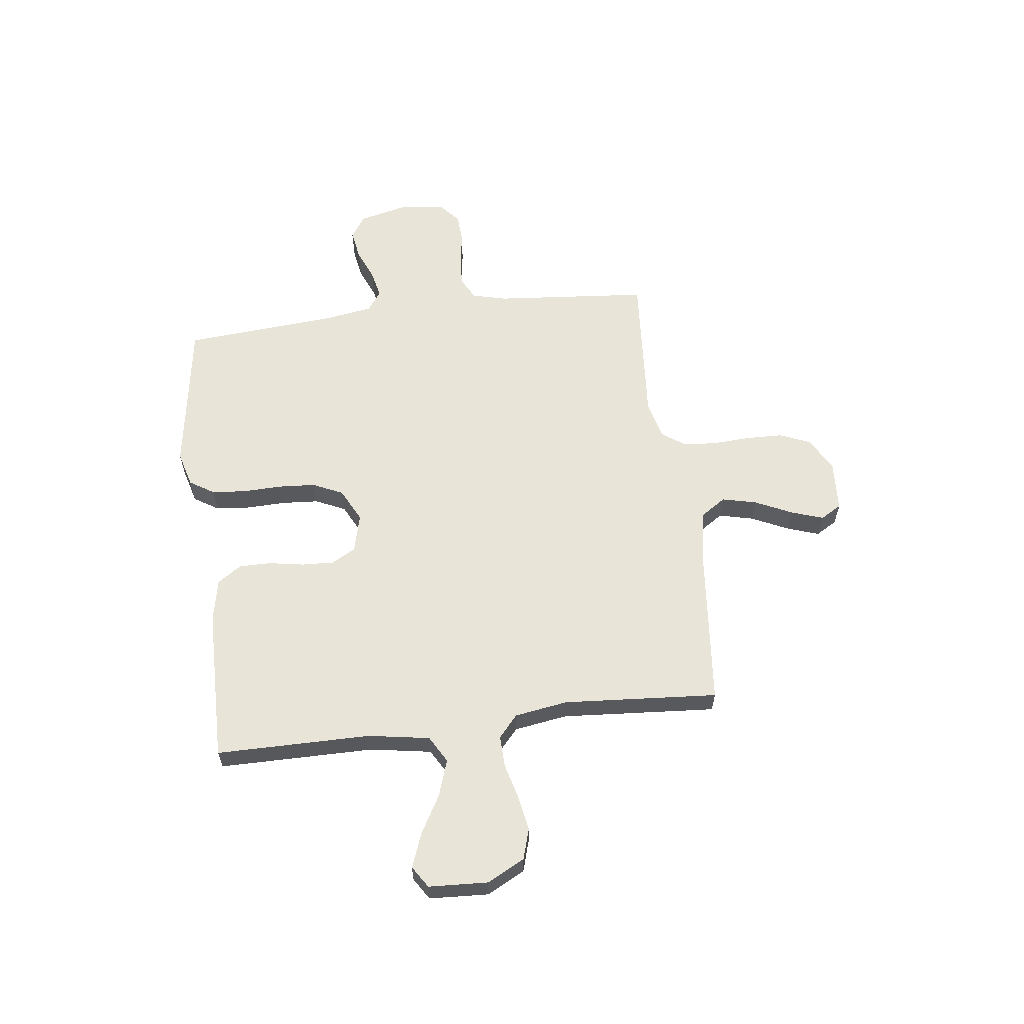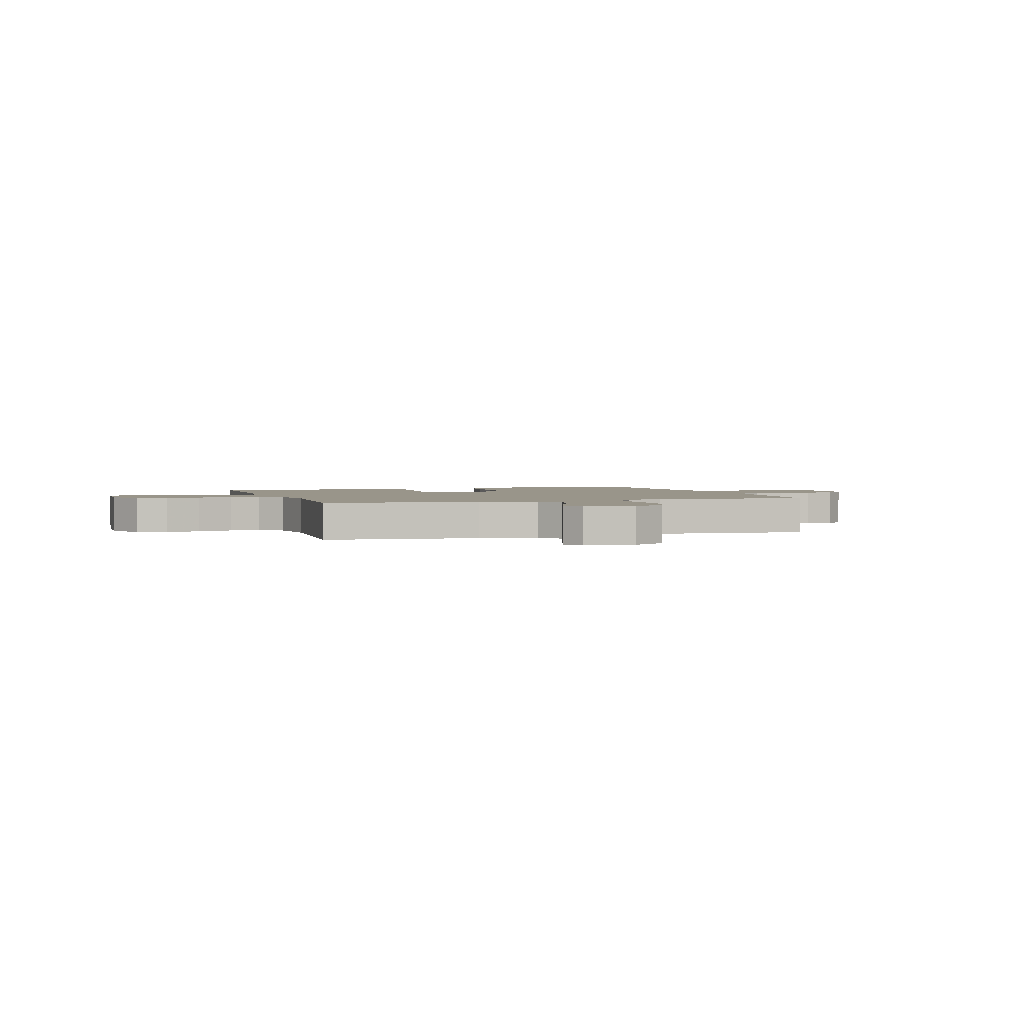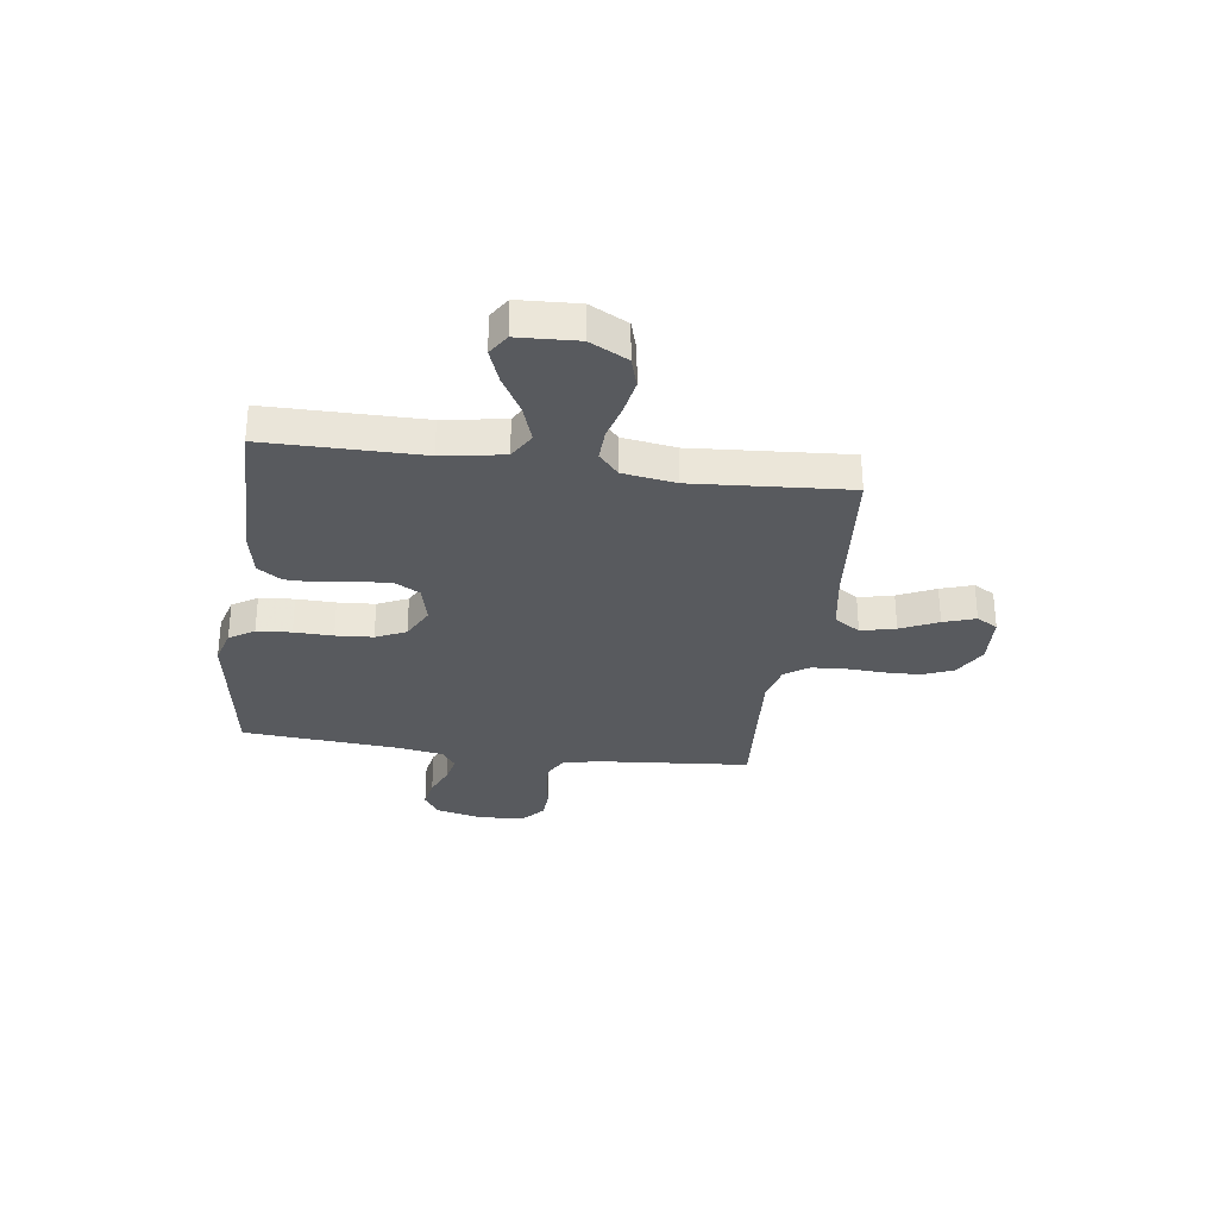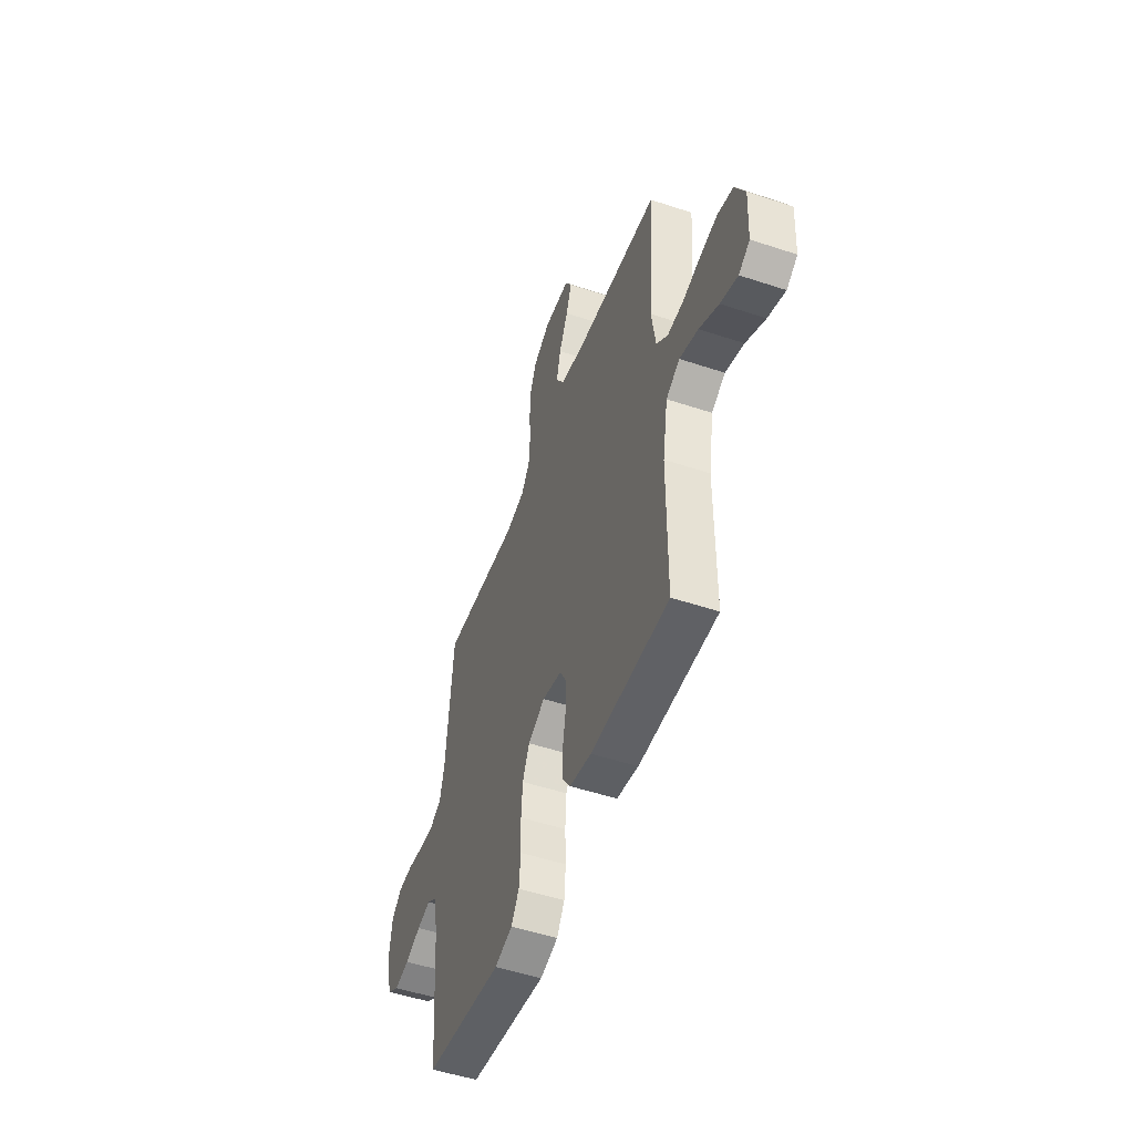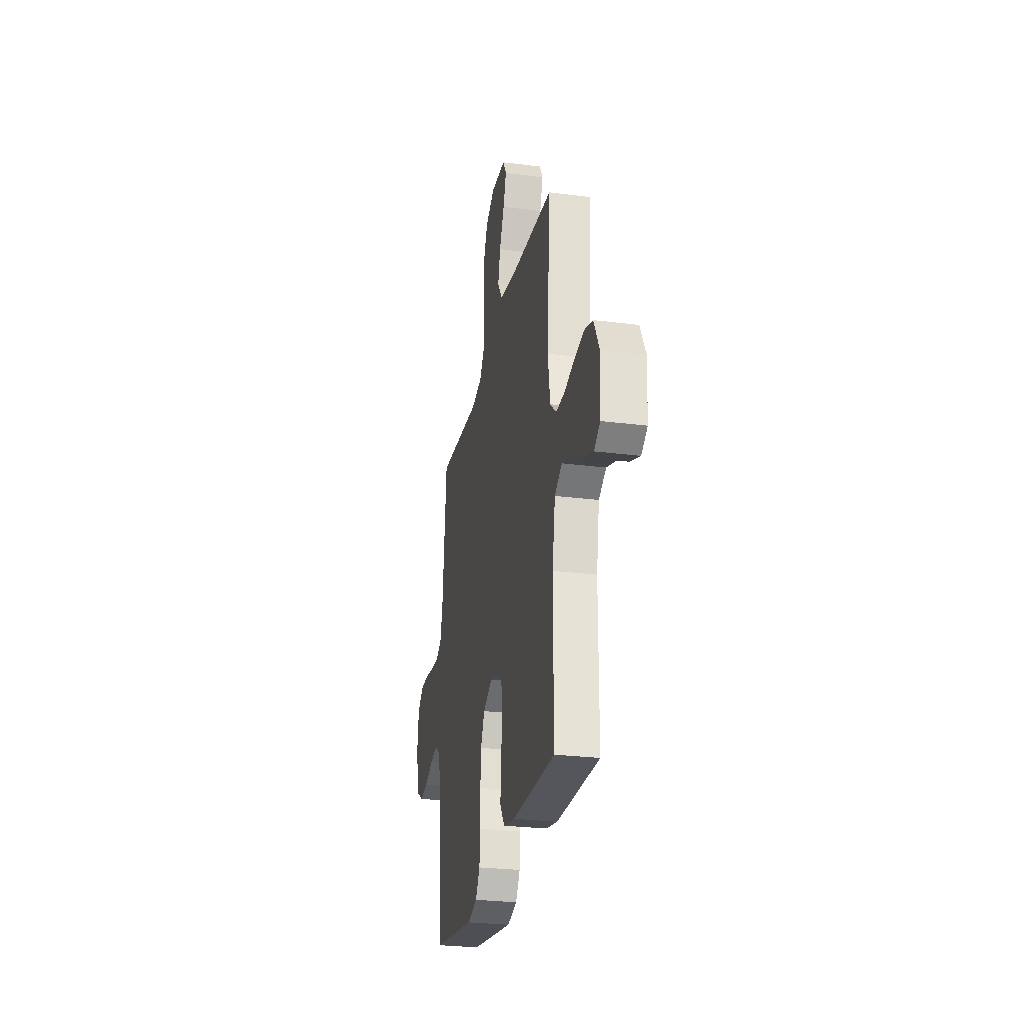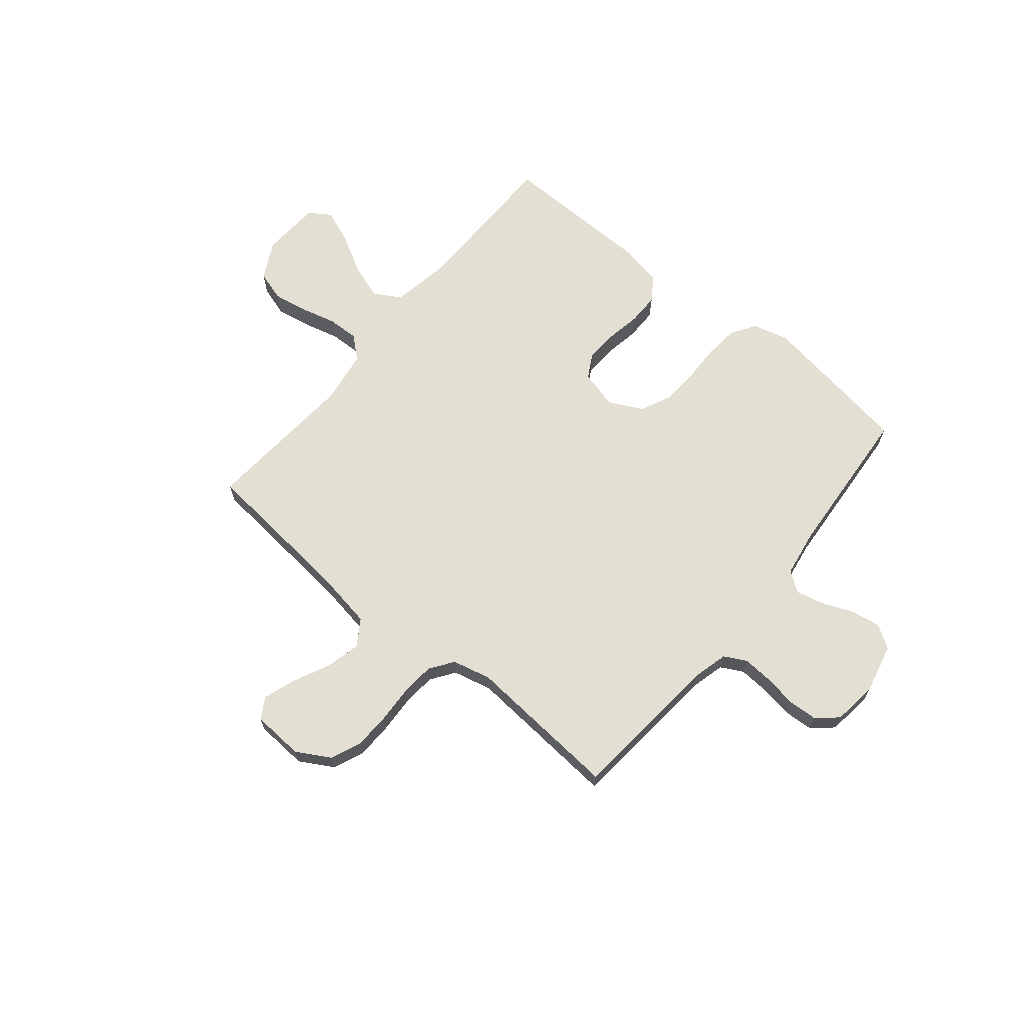
<metadata>
{"format":"obj","ext":"obj","renderer":"f3d","projection":"perspective","resolution":1024,"background":"white","views":[{"elev":60.3,"azim":-97.2,"up":"+Y"},{"elev":2.1,"azim":-18.2,"up":"+Y"},{"elev":-30.7,"azim":-98.0,"up":"+Y"},{"elev":-51.0,"azim":-109.9,"up":"+Z"},{"elev":-26.9,"azim":-101.3,"up":"+Z"},{"elev":66.8,"azim":39.6,"up":"+Y"}]}
</metadata>
<code>
v -0.5 0.07 0.5
v -0.2 0.07 0.529
v -0.086 0.07 0.548
v -0.053 0.07 0.598
v -0.069 0.07 0.665
v -0.103 0.07 0.737
v -0.124 0.07 0.799
v -0.1 0.07 0.84
v 0 0.07 0.846
v 0.065 0.07 0.809
v 0.09 0.07 0.75
v 0.092 0.07 0.679
v 0.088 0.07 0.606
v 0.093 0.07 0.541
v 0.125 0.07 0.495
v 0.2 0.07 0.477
v 0.5 0.07 0.5
v 0.527 0.07 0.2
v 0.544 0.07 0.133
v 0.587 0.07 0.11
v 0.646 0.07 0.114
v 0.709 0.07 0.124
v 0.766 0.07 0.121
v 0.806 0.07 0.086
v 0.817 0.07 0
v 0.794 0.07 -0.097
v 0.749 0.07 -0.126
v 0.691 0.07 -0.116
v 0.631 0.07 -0.091
v 0.577 0.07 -0.079
v 0.538 0.07 -0.107
v 0.523 0.07 -0.2
v 0.5 0.07 -0.5
v 0.2 0.07 -0.546
v 0.131 0.07 -0.527
v 0.101 0.07 -0.479
v 0.095 0.07 -0.412
v 0.097 0.07 -0.337
v 0.092 0.07 -0.265
v 0.065 0.07 -0.207
v 0 0.07 -0.174
v -0.075 0.07 -0.193
v -0.101 0.07 -0.24
v -0.098 0.07 -0.303
v -0.086 0.07 -0.371
v -0.086 0.07 -0.433
v -0.117 0.07 -0.479
v -0.2 0.07 -0.496
v -0.5 0.07 -0.5
v -0.501 0.07 -0.2
v -0.521 0.07 -0.081
v -0.573 0.07 -0.051
v -0.644 0.07 -0.075
v -0.718 0.07 -0.117
v -0.784 0.07 -0.142
v -0.826 0.07 -0.115
v -0.832 0.07 0
v -0.794 0.07 0.073
v -0.735 0.07 0.091
v -0.667 0.07 0.079
v -0.598 0.07 0.061
v -0.537 0.07 0.059
v -0.494 0.07 0.097
v -0.478 0.07 0.2
v -0.5 0 0.5
v -0.2 0 0.529
v -0.086 0 0.548
v -0.053 0 0.598
v -0.069 0 0.665
v -0.103 0 0.737
v -0.124 0 0.799
v -0.1 0 0.84
v 0 0 0.846
v 0.065 0 0.809
v 0.09 0 0.75
v 0.092 0 0.679
v 0.088 0 0.606
v 0.093 0 0.541
v 0.125 0 0.495
v 0.2 0 0.477
v 0.5 0 0.5
v 0.527 0 0.2
v 0.544 0 0.133
v 0.587 0 0.11
v 0.646 0 0.114
v 0.709 0 0.124
v 0.766 0 0.121
v 0.806 0 0.086
v 0.817 0 0
v 0.794 0 -0.097
v 0.749 0 -0.126
v 0.691 0 -0.116
v 0.631 0 -0.091
v 0.577 0 -0.079
v 0.538 0 -0.107
v 0.523 0 -0.2
v 0.5 0 -0.5
v 0.2 0 -0.546
v 0.131 0 -0.527
v 0.101 0 -0.479
v 0.095 0 -0.412
v 0.097 0 -0.337
v 0.092 0 -0.265
v 0.065 0 -0.207
v 0 0 -0.174
v -0.075 0 -0.193
v -0.101 0 -0.24
v -0.098 0 -0.303
v -0.086 0 -0.371
v -0.086 0 -0.433
v -0.117 0 -0.479
v -0.2 0 -0.496
v -0.5 0 -0.5
v -0.501 0 -0.2
v -0.521 0 -0.081
v -0.573 0 -0.051
v -0.644 0 -0.075
v -0.718 0 -0.117
v -0.784 0 -0.142
v -0.826 0 -0.115
v -0.832 0 0
v -0.794 0 0.073
v -0.735 0 0.091
v -0.667 0 0.079
v -0.598 0 0.061
v -0.537 0 0.059
v -0.494 0 0.097
v -0.478 0 0.2
f 59 60 61
f 58 59 61
f 57 58 61
f 56 57 61
f 55 56 61
f 54 55 61
f 53 54 61
f 52 53 61 62
f 51 52 62 63
f 48 49 50
f 47 48 50
f 46 47 50
f 45 46 50
f 44 45 50
f 51 63 64
f 50 51 64
f 44 50 64
f 43 44 64
f 36 37 38
f 35 36 38
f 34 35 38
f 33 34 38
f 32 33 38
f 31 32 38 39
f 30 31 39 40
f 27 28 29
f 26 27 29
f 25 26 29
f 24 25 29
f 23 24 29
f 22 23 29
f 21 22 29
f 20 21 29 30
f 30 40 41
f 20 30 41
f 19 20 41
f 16 17 18
f 19 41 42
f 18 19 42
f 16 18 42
f 15 16 42
f 11 12 13
f 10 11 13
f 9 10 13
f 8 9 13
f 7 8 13
f 6 7 13
f 5 6 13
f 4 5 13 14
f 64 1 2
f 43 64 2
f 42 43 2
f 15 42 2
f 14 15 2
f 14 2 3
f 3 4 14
f 125 124 123
f 125 123 122
f 125 122 121
f 125 121 120
f 125 120 119
f 125 119 118
f 125 118 117
f 126 125 117 116
f 127 126 116 115
f 114 113 112
f 114 112 111
f 114 111 110
f 114 110 109
f 114 109 108
f 128 127 115
f 128 115 114
f 128 114 108
f 128 108 107
f 102 101 100
f 102 100 99
f 102 99 98
f 102 98 97
f 102 97 96
f 103 102 96 95
f 104 103 95 94
f 93 92 91
f 93 91 90
f 93 90 89
f 93 89 88
f 93 88 87
f 93 87 86
f 93 86 85
f 94 93 85 84
f 105 104 94
f 105 94 84
f 105 84 83
f 82 81 80
f 106 105 83
f 106 83 82
f 106 82 80
f 106 80 79
f 77 76 75
f 77 75 74
f 77 74 73
f 77 73 72
f 77 72 71
f 77 71 70
f 77 70 69
f 78 77 69 68
f 66 65 128
f 66 128 107
f 66 107 106
f 66 106 79
f 66 79 78
f 67 66 78
f 78 68 67
f 1 65 66 2
f 2 66 67 3
f 3 67 68 4
f 4 68 69 5
f 5 69 70 6
f 6 70 71 7
f 7 71 72 8
f 8 72 73 9
f 9 73 74 10
f 10 74 75 11
f 11 75 76 12
f 12 76 77 13
f 13 77 78 14
f 14 78 79 15
f 15 79 80 16
f 16 80 81 17
f 17 81 82 18
f 18 82 83 19
f 19 83 84 20
f 20 84 85 21
f 21 85 86 22
f 22 86 87 23
f 23 87 88 24
f 24 88 89 25
f 25 89 90 26
f 26 90 91 27
f 27 91 92 28
f 28 92 93 29
f 29 93 94 30
f 30 94 95 31
f 31 95 96 32
f 32 96 97 33
f 33 97 98 34
f 34 98 99 35
f 35 99 100 36
f 36 100 101 37
f 37 101 102 38
f 38 102 103 39
f 39 103 104 40
f 40 104 105 41
f 41 105 106 42
f 42 106 107 43
f 43 107 108 44
f 44 108 109 45
f 45 109 110 46
f 46 110 111 47
f 47 111 112 48
f 48 112 113 49
f 49 113 114 50
f 50 114 115 51
f 51 115 116 52
f 52 116 117 53
f 53 117 118 54
f 54 118 119 55
f 55 119 120 56
f 56 120 121 57
f 57 121 122 58
f 58 122 123 59
f 59 123 124 60
f 60 124 125 61
f 61 125 126 62
f 62 126 127 63
f 63 127 128 64
f 64 128 65 1

</code>
